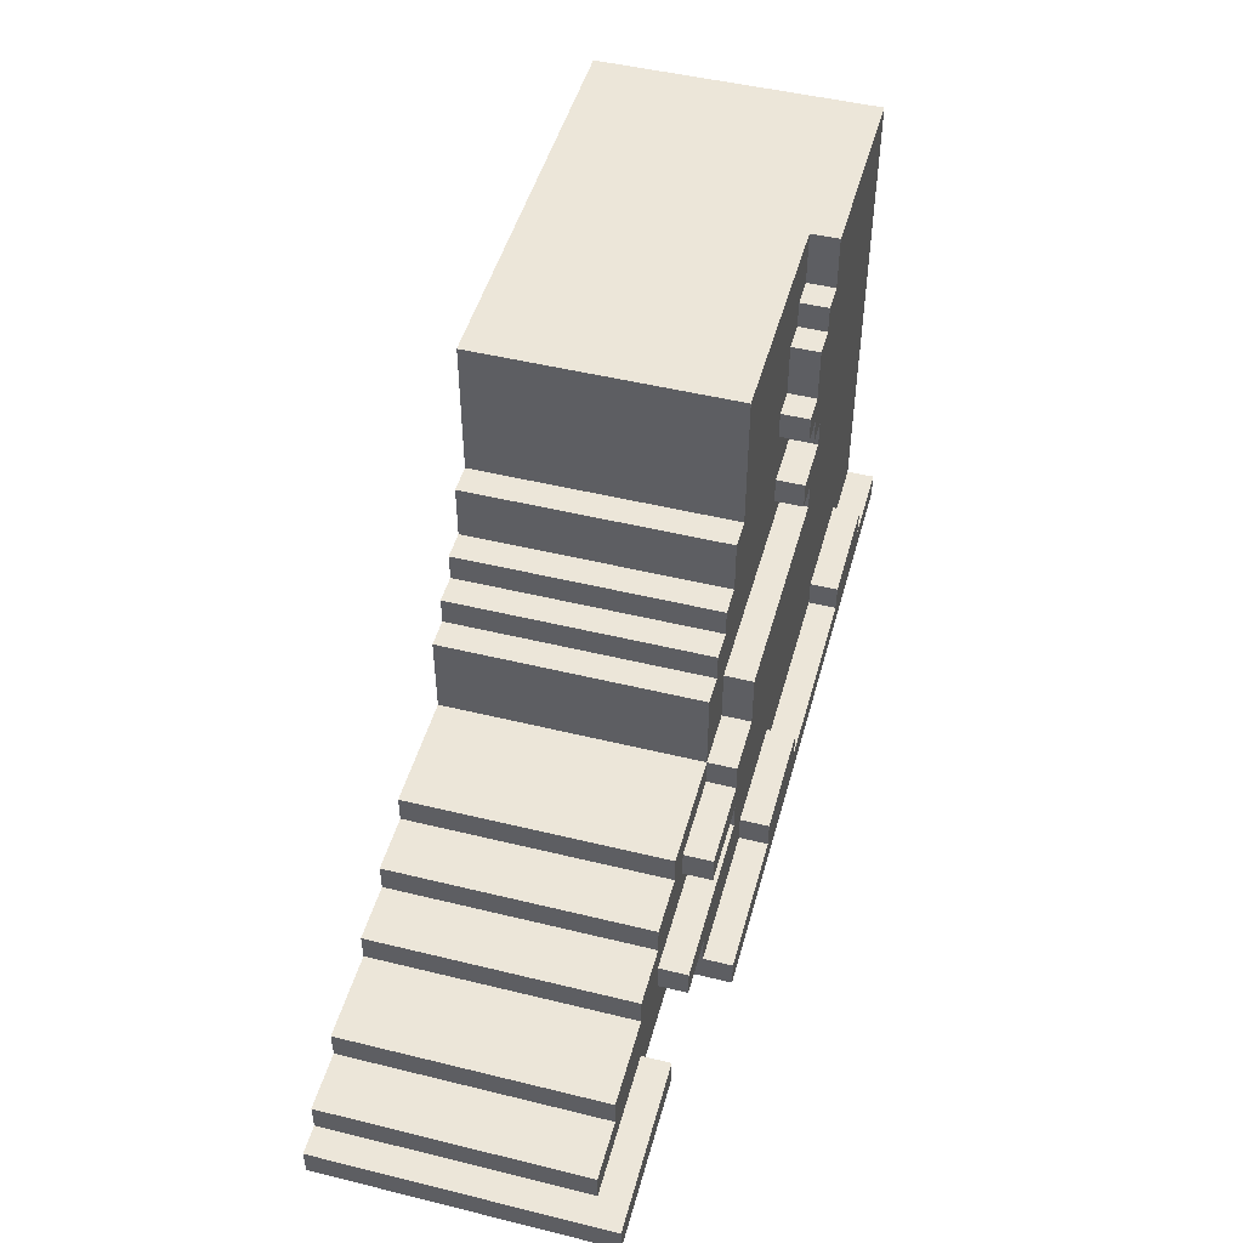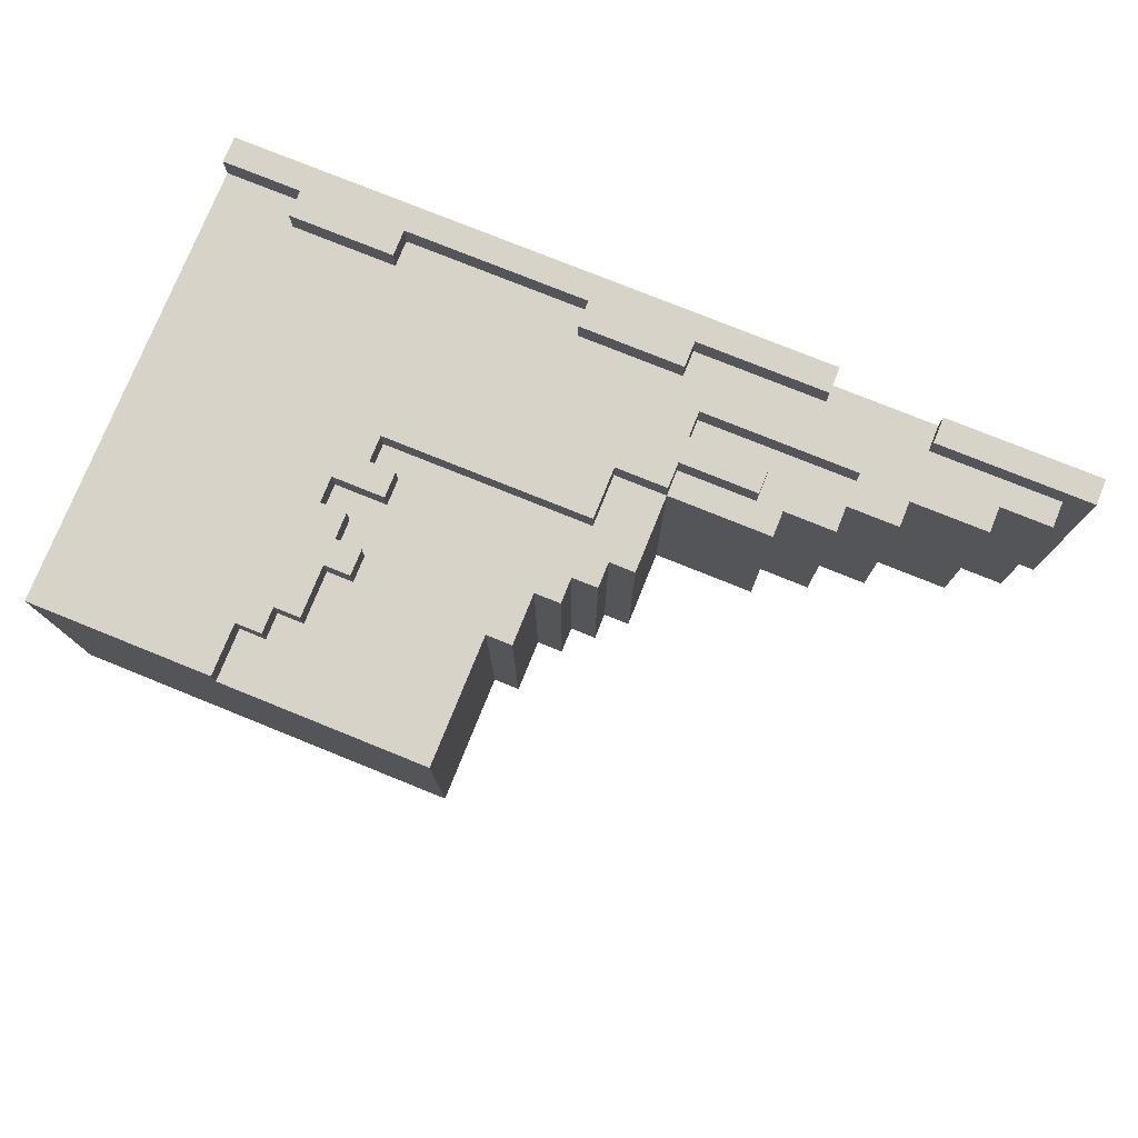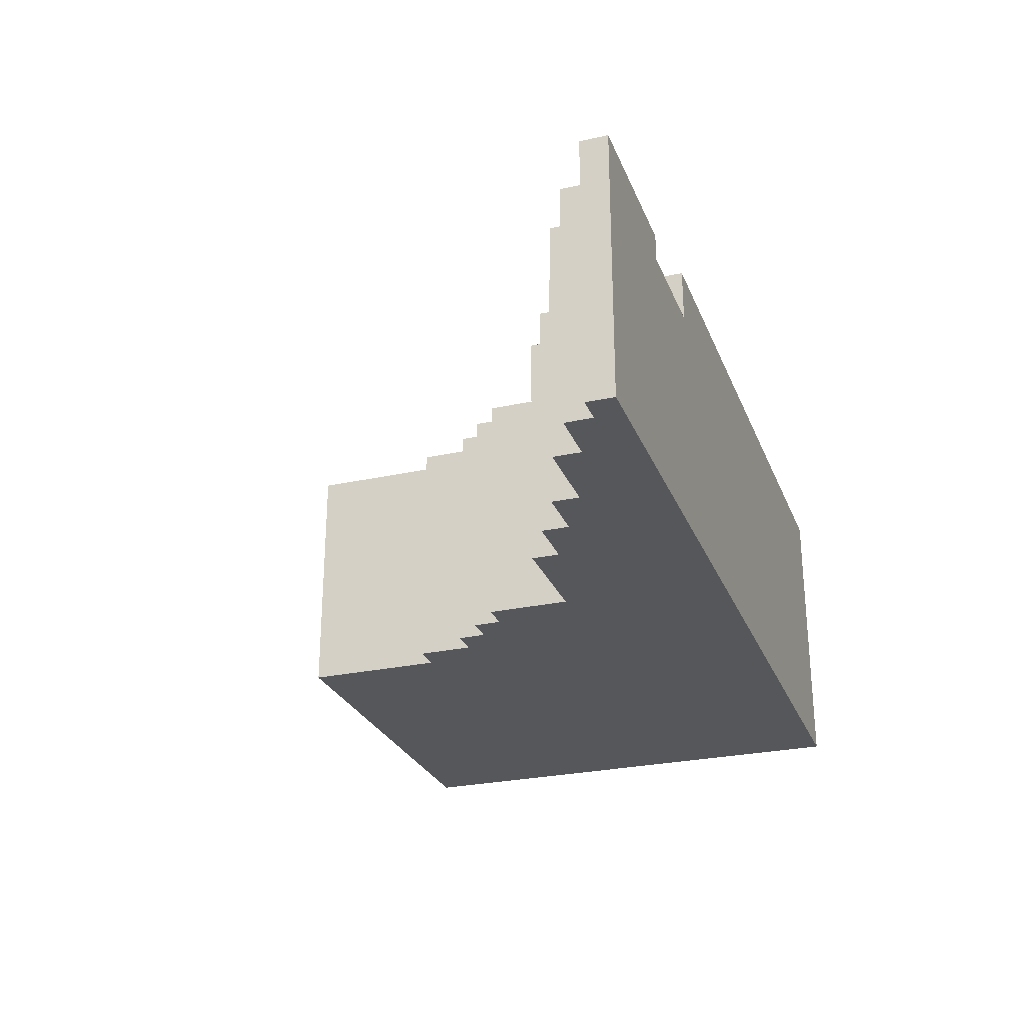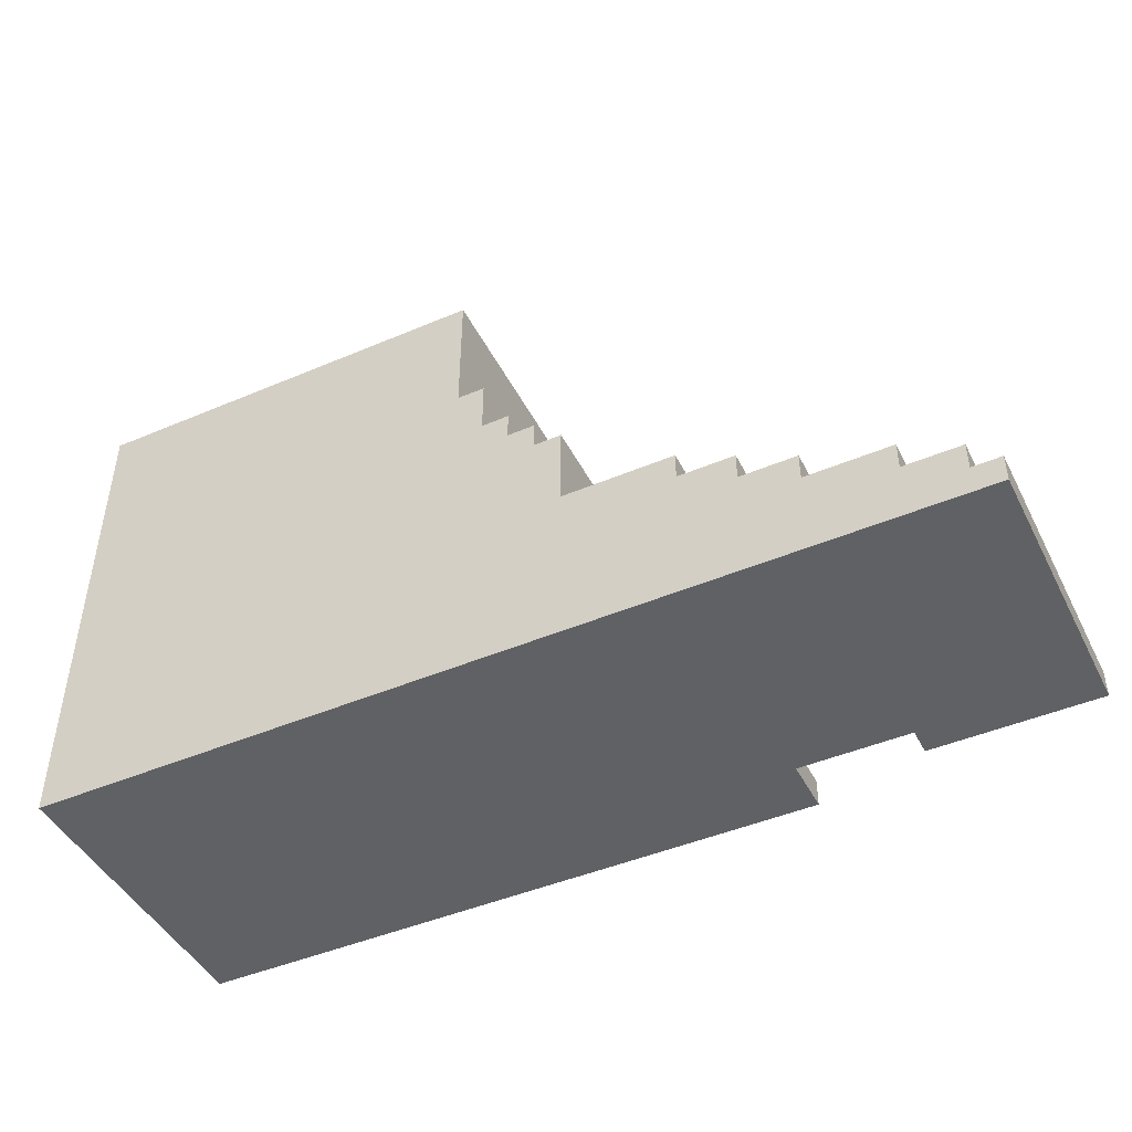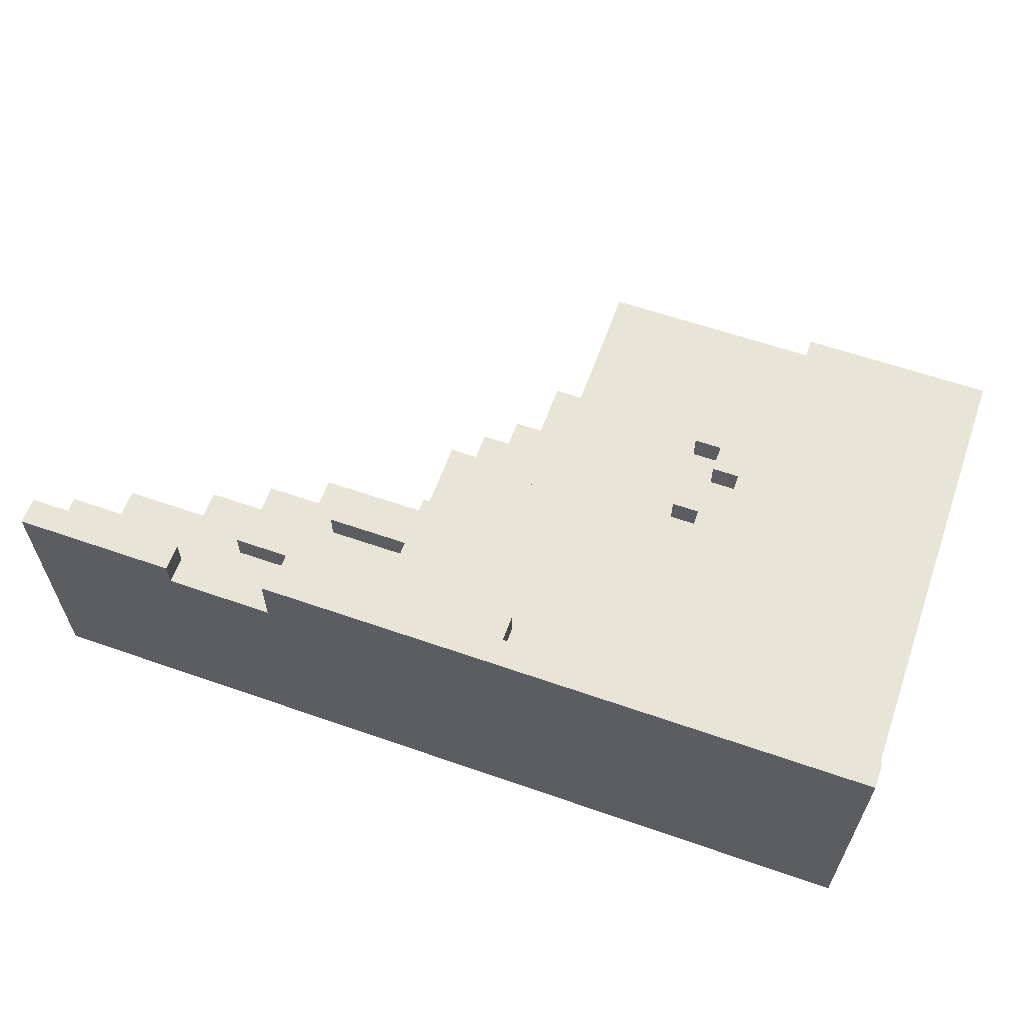
<metadata>
{"format":"obj","ext":"obj","renderer":"f3d","projection":"perspective","resolution":1024,"background":"white","views":[{"elev":48.6,"azim":-74.7,"up":"+Y"},{"elev":77.0,"azim":-158.0,"up":"+Z"},{"elev":-27.0,"azim":-71.1,"up":"+Z"},{"elev":-45.7,"azim":-154.0,"up":"+Y"},{"elev":60.6,"azim":19.6,"up":"+Z"}]}
</metadata>
<code>
v -63 0 29
v -63 0 19
v -63 1 29
v -63 1 19
v -62 1 28
v -62 1 27
v -62 1 19
v -62 2 28
v -62 2 27
v -62 2 19
v -60 2 28
v -60 2 27
v -60 2 19
v -60 3 28
v -60 3 27
v -60 3 19
v -57 3 28
v -57 3 27
v -57 3 19
v -57 4 28
v -57 4 27
v -57 4 19
v -55 2 29
v -55 2 28
v -55 3 29
v -55 3 28
v -55 4 28
v -55 4 27
v -55 4 19
v -55 5 28
v -55 5 27
v -55 5 19
v -53 0 30
v -53 0 28
v -53 1 30
v -53 1 29
v -53 1 28
v -53 2 29
v -53 2 28
v -53 5 28
v -53 5 27
v -53 5 19
v -53 6 28
v -53 6 27
v -53 6 19
v -52 4 29
v -52 4 28
v -52 5 29
v -52 5 28
v -49 3 29
v -49 3 28
v -49 4 29
v -49 4 28
v -49 5 29
v -49 5 28
v -49 6 29
v -49 6 28
v -49 6 27
v -49 6 19
v -49 9 28
v -49 9 27
v -49 9 19
v -48 1 30
v -48 1 29
v -48 2 30
v -48 2 29
v -48 9 28
v -48 9 27
v -48 9 19
v -48 10 28
v -48 10 27
v -48 10 19
v -47 6 29
v -47 6 28
v -47 8 29
v -47 8 28
v -47 10 28
v -47 10 27
v -47 10 19
v -47 11 28
v -47 11 27
v -47 11 19
v -46 11 28
v -46 11 27
v -46 11 19
v -46 13 28
v -46 13 27
v -46 13 19
v -45 13 28
v -45 13 27
v -45 13 19
v -45 17 28
v -45 17 27
v -45 17 19
v -45 18 28
v -45 18 19
v -40 9 29
v -40 9 28
v -40 10 29
v -40 10 28
v -40 12 29
v -40 12 28
v -40 13 29
v -40 13 28
v -39 8 29
v -39 8 28
v -39 9 29
v -39 9 28
v -39 11 29
v -39 11 28
v -39 12 29
v -39 12 28
v -39 13 29
v -39 13 28
v -39 15 29
v -39 15 28
v -38 10 29
v -38 10 28
v -38 11 29
v -38 11 28
v -38 15 29
v -38 15 28
v -38 16 29
v -38 16 28
v -37 1 30
v -37 1 29
v -37 2 30
v -37 2 29
v -37 16 29
v -37 16 28
v -37 17 29
v -37 17 28
v -37 18 29
v -37 18 28
v -57 0 29
v -57 0 28
v -57 1 29
v -57 1 28
v -44 1 30
v -44 1 29
v -44 2 30
v -44 2 29
v -33 1 30
v -33 1 29
v -33 2 30
v -33 2 29
v -30 0 30
v -30 0 19
v -30 1 30
v -30 1 29
v -30 1 19
v -30 7 29
v -30 7 27
v -30 8 29
v -30 8 27
v -30 10 29
v -30 10 27
v -30 11 29
v -30 11 27
v -30 17 29
v -30 17 19
v -30 18 29
v -30 18 19
v -53 0 30
v -53 1 30
v -48 1 30
v -48 2 30
v -44 1 30
v -44 2 30
v -37 1 30
v -37 2 30
v -33 1 30
v -33 2 30
v -30 0 30
v -30 1 30
v -63 0 29
v -63 1 29
v -57 0 29
v -57 1 29
v -55 2 29
v -55 3 29
v -53 1 29
v -53 2 29
v -52 4 29
v -52 5 29
v -49 3 29
v -49 4 29
v -49 5 29
v -49 6 29
v -48 1 29
v -48 2 29
v -47 6 29
v -47 8 29
v -46 2 29
v -46 3 29
v -44 1 29
v -44 2 29
v -44 3 29
v -42 6 29
v -42 7 29
v -41 1 29
v -41 2 29
v -40 9 29
v -40 10 29
v -40 12 29
v -40 13 29
v -39 6 29
v -39 7 29
v -39 8 29
v -39 9 29
v -39 11 29
v -39 12 29
v -39 13 29
v -39 15 29
v -38 10 29
v -38 11 29
v -38 15 29
v -38 16 29
v -37 1 29
v -37 2 29
v -37 16 29
v -37 17 29
v -37 18 29
v -34 7 29
v -34 8 29
v -34 10 29
v -34 11 29
v -33 1 29
v -33 2 29
v -33 7 29
v -33 8 29
v -33 10 29
v -33 11 29
v -32 10 29
v -32 11 29
v -31 10 29
v -31 11 29
v -30 1 29
v -30 7 29
v -30 8 29
v -30 10 29
v -30 11 29
v -30 17 29
v -30 18 29
v -62 1 28
v -62 2 28
v -60 2 28
v -60 3 28
v -57 0 28
v -57 1 28
v -57 3 28
v -57 4 28
v -55 2 28
v -55 3 28
v -55 4 28
v -55 5 28
v -53 0 28
v -53 1 28
v -53 2 28
v -53 5 28
v -53 6 28
v -52 4 28
v -52 5 28
v -49 3 28
v -49 4 28
v -49 5 28
v -49 6 28
v -49 9 28
v -48 9 28
v -48 10 28
v -47 6 28
v -47 8 28
v -47 10 28
v -47 11 28
v -46 11 28
v -46 13 28
v -45 13 28
v -45 17 28
v -45 18 28
v -44 10 28
v -44 11 28
v -43 8 28
v -43 9 28
v -43 11 28
v -43 12 28
v -42 9 28
v -42 10 28
v -42 12 28
v -42 13 28
v -41 13 28
v -41 14 28
v -40 9 28
v -40 10 28
v -40 12 28
v -40 13 28
v -40 14 28
v -40 15 28
v -40 16 28
v -40 17 28
v -39 8 28
v -39 9 28
v -39 11 28
v -39 12 28
v -39 13 28
v -39 15 28
v -39 16 28
v -38 10 28
v -38 11 28
v -38 15 28
v -38 16 28
v -37 16 28
v -37 17 28
v -37 18 28
v -63 0 19
v -63 1 19
v -62 1 19
v -62 2 19
v -60 2 19
v -60 3 19
v -57 0 19
v -57 1 19
v -57 3 19
v -57 4 19
v -55 4 19
v -55 5 19
v -53 0 19
v -53 1 19
v -53 5 19
v -53 6 19
v -49 6 19
v -49 9 19
v -48 1 19
v -48 2 19
v -48 9 19
v -48 10 19
v -47 10 19
v -47 11 19
v -46 11 19
v -46 13 19
v -45 13 19
v -45 17 19
v -45 18 19
v -44 1 19
v -44 2 19
v -37 1 19
v -37 2 19
v -33 1 19
v -33 2 19
v -30 0 19
v -30 1 19
v -30 17 19
v -30 18 19
v -53 0 30
v -30 0 30
v -63 0 29
v -57 0 29
v -57 0 28
v -53 0 28
v -57 0 27
v -53 0 27
v -63 0 19
v -57 0 19
v -53 0 19
v -30 0 19
v -55 2 29
v -53 2 29
v -55 2 28
v -53 2 28
v -52 4 29
v -49 4 29
v -52 4 28
v -49 4 28
v -40 9 29
v -39 9 29
v -40 9 28
v -39 9 28
v -39 11 29
v -38 11 29
v -39 11 28
v -38 11 28
v -40 12 29
v -39 12 29
v -40 12 28
v -39 12 28
v -53 1 30
v -48 1 30
v -44 1 30
v -37 1 30
v -33 1 30
v -30 1 30
v -63 1 29
v -57 1 29
v -53 1 29
v -48 1 29
v -44 1 29
v -41 1 29
v -37 1 29
v -33 1 29
v -30 1 29
v -62 1 28
v -57 1 28
v -62 1 27
v -63 1 19
v -62 1 19
v -48 2 30
v -44 2 30
v -37 2 30
v -33 2 30
v -48 2 29
v -46 2 29
v -44 2 29
v -37 2 29
v -33 2 29
v -62 2 28
v -60 2 28
v -62 2 27
v -60 2 27
v -62 2 19
v -60 2 19
v -55 3 29
v -49 3 29
v -60 3 28
v -57 3 28
v -55 3 28
v -49 3 28
v -60 3 27
v -57 3 27
v -60 3 19
v -57 3 19
v -57 4 28
v -55 4 28
v -57 4 27
v -55 4 27
v -57 4 19
v -55 4 19
v -52 5 29
v -49 5 29
v -55 5 28
v -53 5 28
v -52 5 28
v -49 5 28
v -55 5 27
v -53 5 27
v -55 5 19
v -53 5 19
v -49 6 29
v -47 6 29
v -53 6 28
v -49 6 28
v -47 6 28
v -53 6 27
v -49 6 27
v -53 6 19
v -49 6 19
v -47 8 29
v -39 8 29
v -47 8 28
v -43 8 28
v -39 8 28
v -49 9 28
v -48 9 28
v -49 9 27
v -48 9 27
v -49 9 19
v -48 9 19
v -40 10 29
v -38 10 29
v -48 10 28
v -47 10 28
v -40 10 28
v -38 10 28
v -48 10 27
v -47 10 27
v -48 10 19
v -47 10 19
v -47 11 28
v -46 11 28
v -47 11 27
v -46 11 27
v -47 11 19
v -46 11 19
v -40 13 29
v -39 13 29
v -46 13 28
v -45 13 28
v -40 13 28
v -39 13 28
v -46 13 27
v -45 13 27
v -46 13 19
v -45 13 19
v -39 15 29
v -38 15 29
v -39 15 28
v -38 15 28
v -38 16 29
v -37 16 29
v -38 16 28
v -37 16 28
v -37 18 29
v -30 18 29
v -45 18 28
v -37 18 28
v -45 18 19
v -30 18 19
f 3 2 1
f 4 2 3
f 8 6 5
f 9 7 6
f 9 6 8
f 10 7 9
f 14 12 11
f 15 13 12
f 15 12 14
f 16 13 15
f 20 18 17
f 21 19 18
f 21 18 20
f 22 19 21
f 25 24 23
f 26 24 25
f 30 28 27
f 31 29 28
f 31 28 30
f 32 29 31
f 35 34 33
f 36 34 35
f 37 34 36
f 38 37 36
f 39 37 38
f 43 41 40
f 44 42 41
f 44 41 43
f 45 42 44
f 48 47 46
f 49 47 48
f 52 51 50
f 53 51 52
f 56 55 54
f 57 55 56
f 60 58 57
f 61 59 58
f 61 58 60
f 62 59 61
f 65 64 63
f 66 64 65
f 70 68 67
f 71 69 68
f 71 68 70
f 72 69 71
f 75 74 73
f 76 74 75
f 80 78 77
f 81 79 78
f 81 78 80
f 82 79 81
f 86 84 83
f 87 85 84
f 87 84 86
f 88 85 87
f 92 90 89
f 93 91 90
f 93 90 92
f 94 91 93
f 95 93 92
f 95 94 93
f 96 94 95
f 99 98 97
f 100 98 99
f 103 102 101
f 104 102 103
f 107 106 105
f 108 106 107
f 111 110 109
f 112 110 111
f 115 114 113
f 116 114 115
f 119 118 117
f 120 118 119
f 123 122 121
f 124 122 123
f 127 126 125
f 128 126 127
f 131 130 129
f 132 130 131
f 133 132 131
f 134 132 133
f 135 136 137
f 137 136 138
f 139 140 141
f 141 140 142
f 143 144 145
f 145 144 146
f 147 148 149
f 149 148 150
f 150 148 151
f 150 151 152
f 152 151 153
f 152 153 154
f 153 151 155
f 154 153 155
f 154 155 156
f 155 151 157
f 156 155 157
f 156 157 158
f 157 151 159
f 158 157 159
f 158 159 160
f 159 151 161
f 160 159 161
f 160 161 162
f 162 161 163
f 166 165 164
f 168 166 164
f 168 167 166
f 169 167 168
f 170 168 164
f 172 170 164
f 172 171 170
f 173 171 172
f 174 172 164
f 175 172 174
f 178 177 176
f 179 177 178
f 183 181 180
f 186 181 183
f 186 183 182
f 187 185 184
f 188 185 187
f 190 186 182
f 190 189 188
f 190 188 187
f 190 187 186
f 191 189 190
f 192 189 191
f 194 192 191
f 194 193 192
f 195 193 194
f 197 195 194
f 198 193 195
f 198 195 197
f 199 198 197
f 199 193 198
f 200 193 199
f 201 197 196
f 202 199 197
f 202 197 201
f 207 200 199
f 207 202 201
f 207 199 202
f 208 193 200
f 208 200 207
f 209 193 208
f 210 204 203
f 212 206 205
f 213 206 212
f 215 210 209
f 215 204 210
f 216 214 213
f 216 213 212
f 216 212 211
f 217 214 216
f 219 207 201
f 219 208 207
f 220 208 219
f 221 218 217
f 221 217 216
f 224 208 220
f 224 209 208
f 225 215 209
f 225 209 224
f 226 216 215
f 226 215 225
f 227 222 221
f 227 216 226
f 227 221 216
f 229 224 220
f 229 226 225
f 229 227 226
f 229 225 224
f 230 227 229
f 231 227 230
f 232 227 231
f 233 222 227
f 233 227 232
f 234 232 231
f 234 233 232
f 235 222 233
f 235 233 234
f 236 234 231
f 236 235 234
f 237 222 235
f 237 235 236
f 238 229 228
f 238 230 229
f 239 231 230
f 239 230 238
f 240 236 231
f 240 231 239
f 241 237 236
f 241 236 240
f 242 222 237
f 242 237 241
f 243 223 222
f 243 222 242
f 244 223 243
f 247 246 245
f 250 247 245
f 250 248 247
f 251 248 250
f 253 250 249
f 253 252 251
f 253 251 250
f 254 252 253
f 255 252 254
f 257 253 249
f 258 253 257
f 259 253 258
f 260 256 255
f 260 255 254
f 262 261 260
f 262 260 254
f 263 261 262
f 264 262 254
f 265 262 264
f 266 261 263
f 267 261 266
f 269 268 267
f 271 269 267
f 271 270 269
f 272 270 271
f 273 270 272
f 275 274 273
f 275 273 272
f 277 276 275
f 280 275 272
f 280 277 275
f 280 278 277
f 281 278 280
f 282 280 272
f 283 280 282
f 284 278 281
f 284 281 280
f 285 278 284
f 286 280 283
f 286 283 282
f 287 285 284
f 287 280 286
f 287 284 280
f 288 278 285
f 288 285 287
f 289 278 288
f 290 287 286
f 290 278 289
f 290 289 288
f 290 288 287
f 291 278 290
f 292 286 282
f 292 290 286
f 292 291 290
f 293 291 292
f 294 291 293
f 295 291 294
f 296 278 291
f 296 291 295
f 297 278 296
f 298 278 297
f 299 279 278
f 299 278 298
f 300 292 282
f 301 292 300
f 302 294 293
f 303 294 302
f 304 297 296
f 304 296 295
f 305 298 297
f 305 297 304
f 306 299 298
f 306 298 305
f 307 302 293
f 308 302 307
f 309 306 305
f 310 299 306
f 310 306 309
f 311 299 310
f 312 279 299
f 312 299 311
f 313 279 312
f 314 315 316
f 316 317 318
f 314 316 320
f 318 319 321
f 320 316 321
f 316 318 321
f 321 319 322
f 320 321 324
f 322 323 324
f 321 322 324
f 320 324 326
f 324 325 326
f 326 325 327
f 327 325 328
f 327 328 330
f 328 329 330
f 326 327 332
f 330 331 332
f 327 330 332
f 332 331 333
f 333 331 334
f 333 334 336
f 334 335 336
f 336 337 338
f 338 339 340
f 326 332 343
f 332 333 343
f 340 341 344
f 343 333 344
f 333 336 344
f 338 340 344
f 336 338 344
f 326 343 345
f 343 344 345
f 344 341 346
f 345 344 346
f 326 345 347
f 345 346 347
f 346 341 348
f 347 346 348
f 326 347 349
f 347 348 350
f 349 347 350
f 341 342 351
f 350 348 351
f 348 341 351
f 351 342 352
f 357 356 355
f 358 354 353
f 359 357 355
f 359 358 357
f 360 354 358
f 360 358 359
f 361 359 355
f 362 360 359
f 362 359 361
f 363 354 360
f 363 360 362
f 364 354 363
f 367 366 365
f 368 366 367
f 371 370 369
f 372 370 371
f 375 374 373
f 376 374 375
f 379 378 377
f 380 378 379
f 383 382 381
f 384 382 383
f 385 386 393
f 393 386 394
f 387 388 395
f 395 388 396
f 396 388 397
f 389 390 398
f 398 390 399
f 391 392 400
f 400 392 401
f 391 400 402
f 391 402 403
f 403 402 404
f 405 406 409
f 409 406 410
f 410 406 411
f 407 408 412
f 412 408 413
f 414 415 416
f 416 415 417
f 416 417 418
f 418 417 419
f 420 421 424
f 424 421 425
f 422 423 426
f 426 423 427
f 426 427 428
f 428 427 429
f 430 431 432
f 432 431 433
f 432 433 434
f 434 433 435
f 436 437 440
f 440 437 441
f 438 439 442
f 442 439 443
f 442 443 444
f 444 443 445
f 446 447 449
f 449 447 450
f 448 449 451
f 451 449 452
f 451 452 453
f 453 452 454
f 455 456 457
f 457 456 458
f 458 456 459
f 460 461 462
f 462 461 463
f 462 463 464
f 464 463 465
f 466 467 470
f 470 467 471
f 468 469 472
f 472 469 473
f 472 473 474
f 474 473 475
f 476 477 478
f 478 477 479
f 478 479 480
f 480 479 481
f 482 483 486
f 486 483 487
f 484 485 488
f 488 485 489
f 488 489 490
f 490 489 491
f 492 493 494
f 494 493 495
f 496 497 498
f 498 497 499
f 500 501 503
f 502 503 504
f 503 501 505
f 504 503 505

</code>
